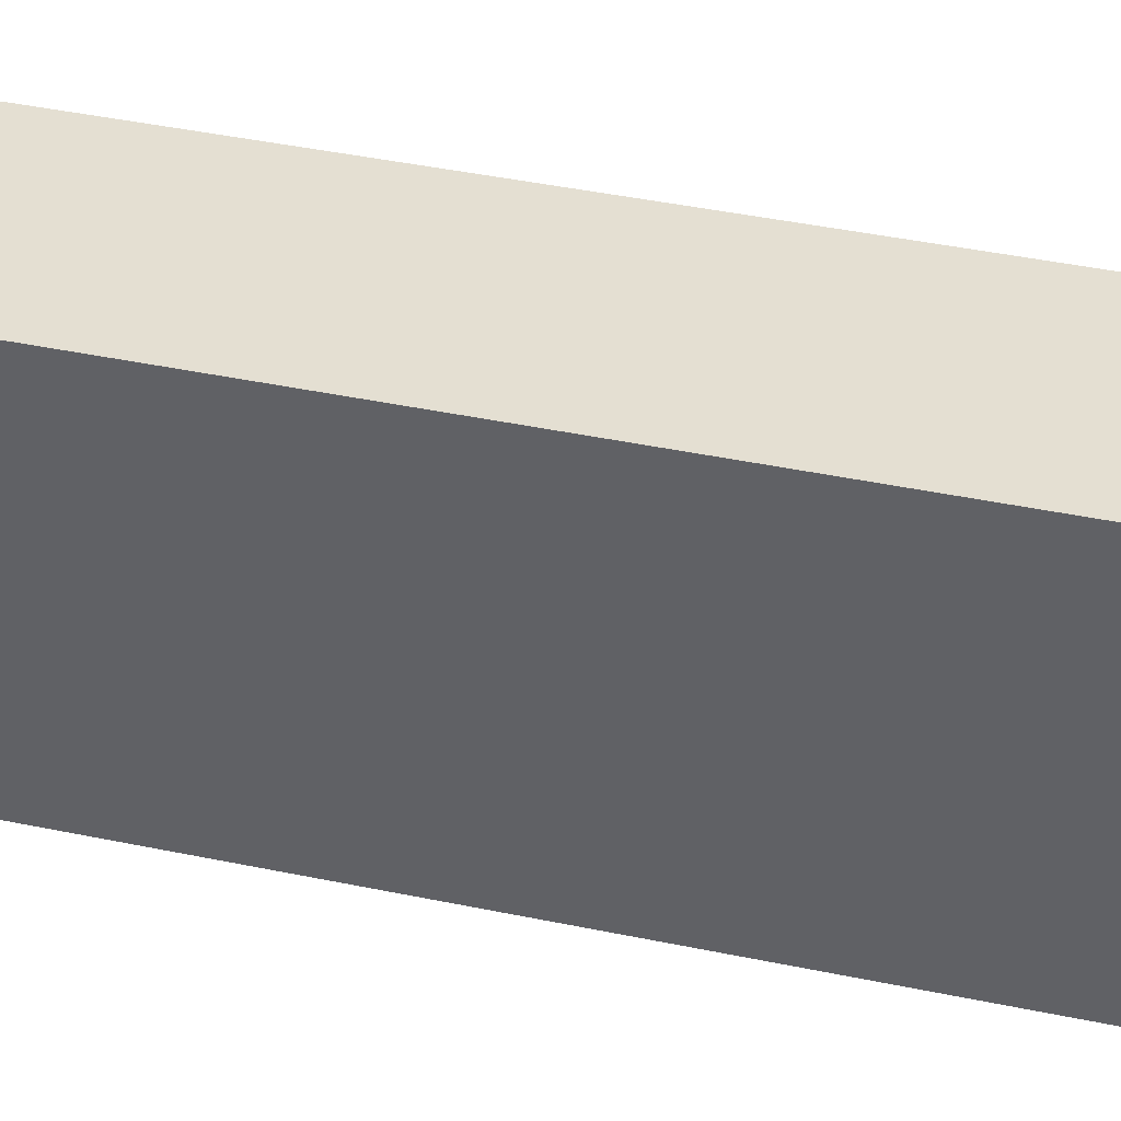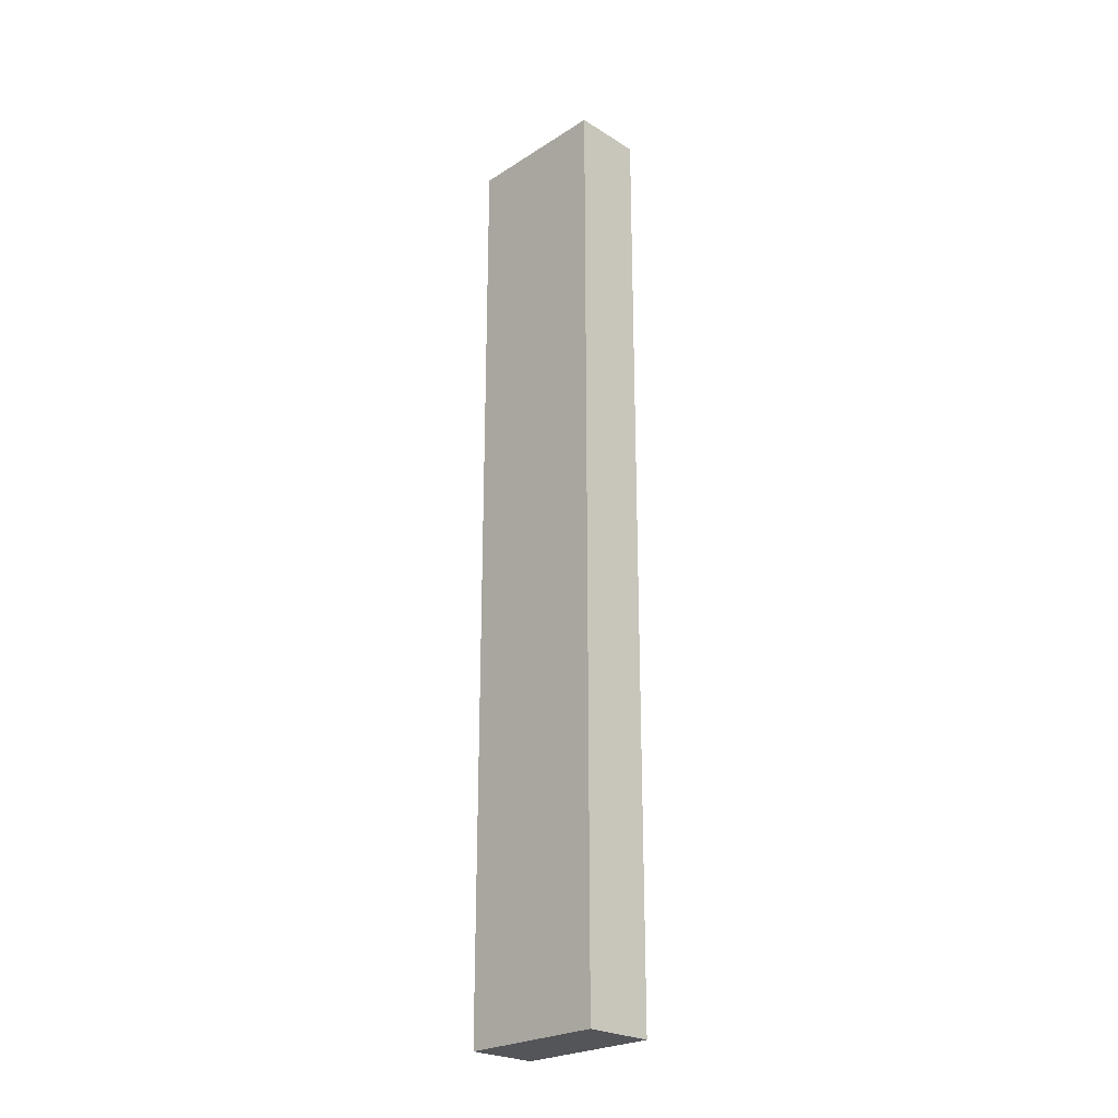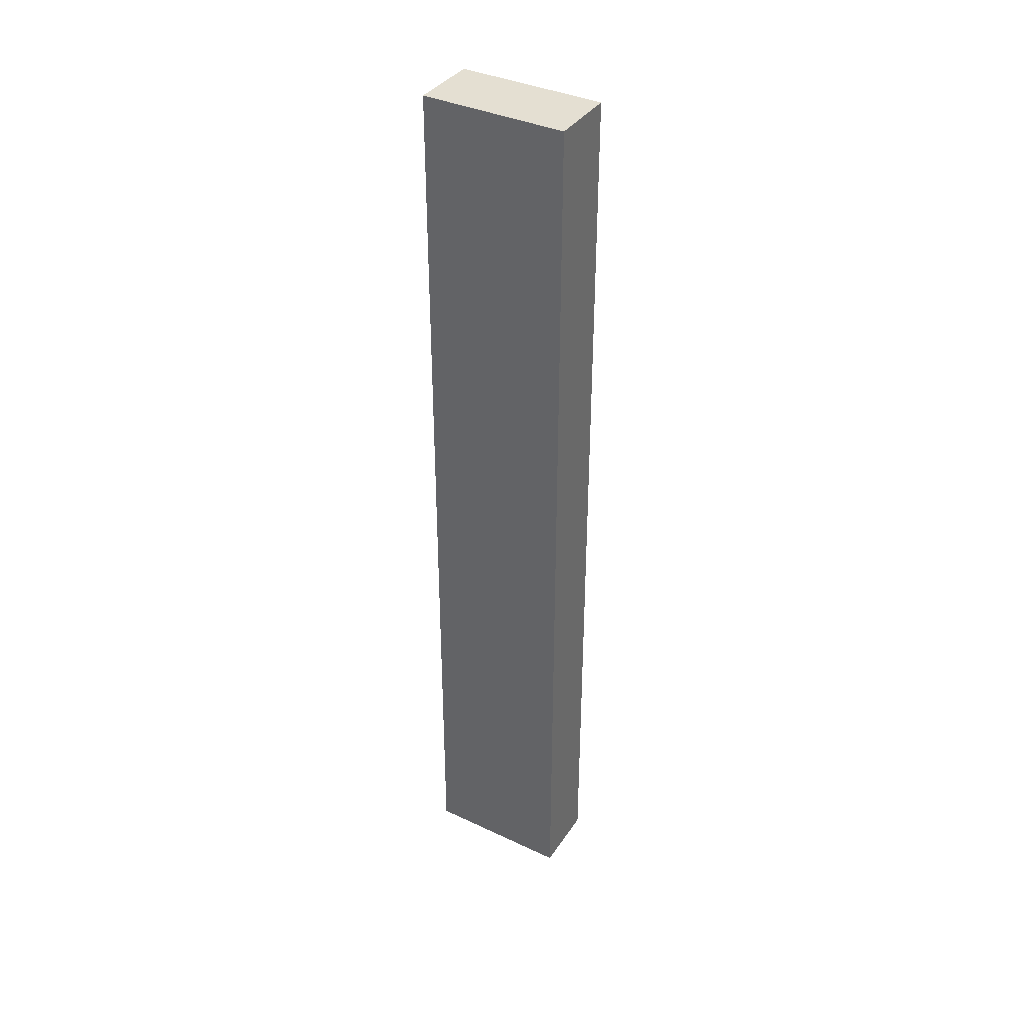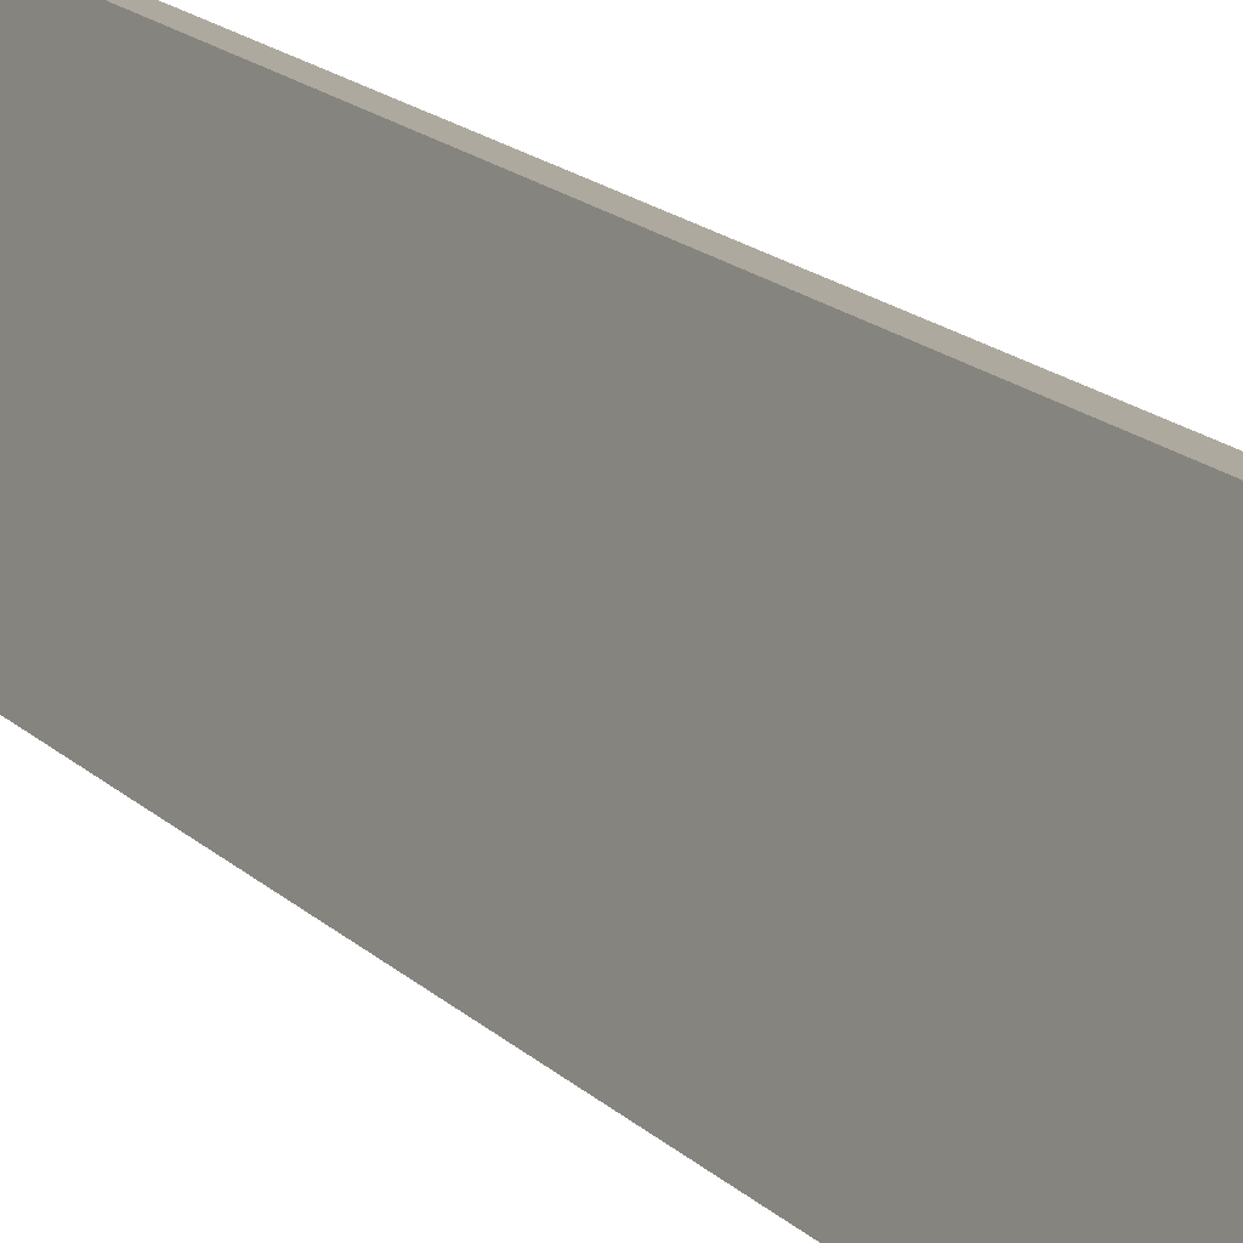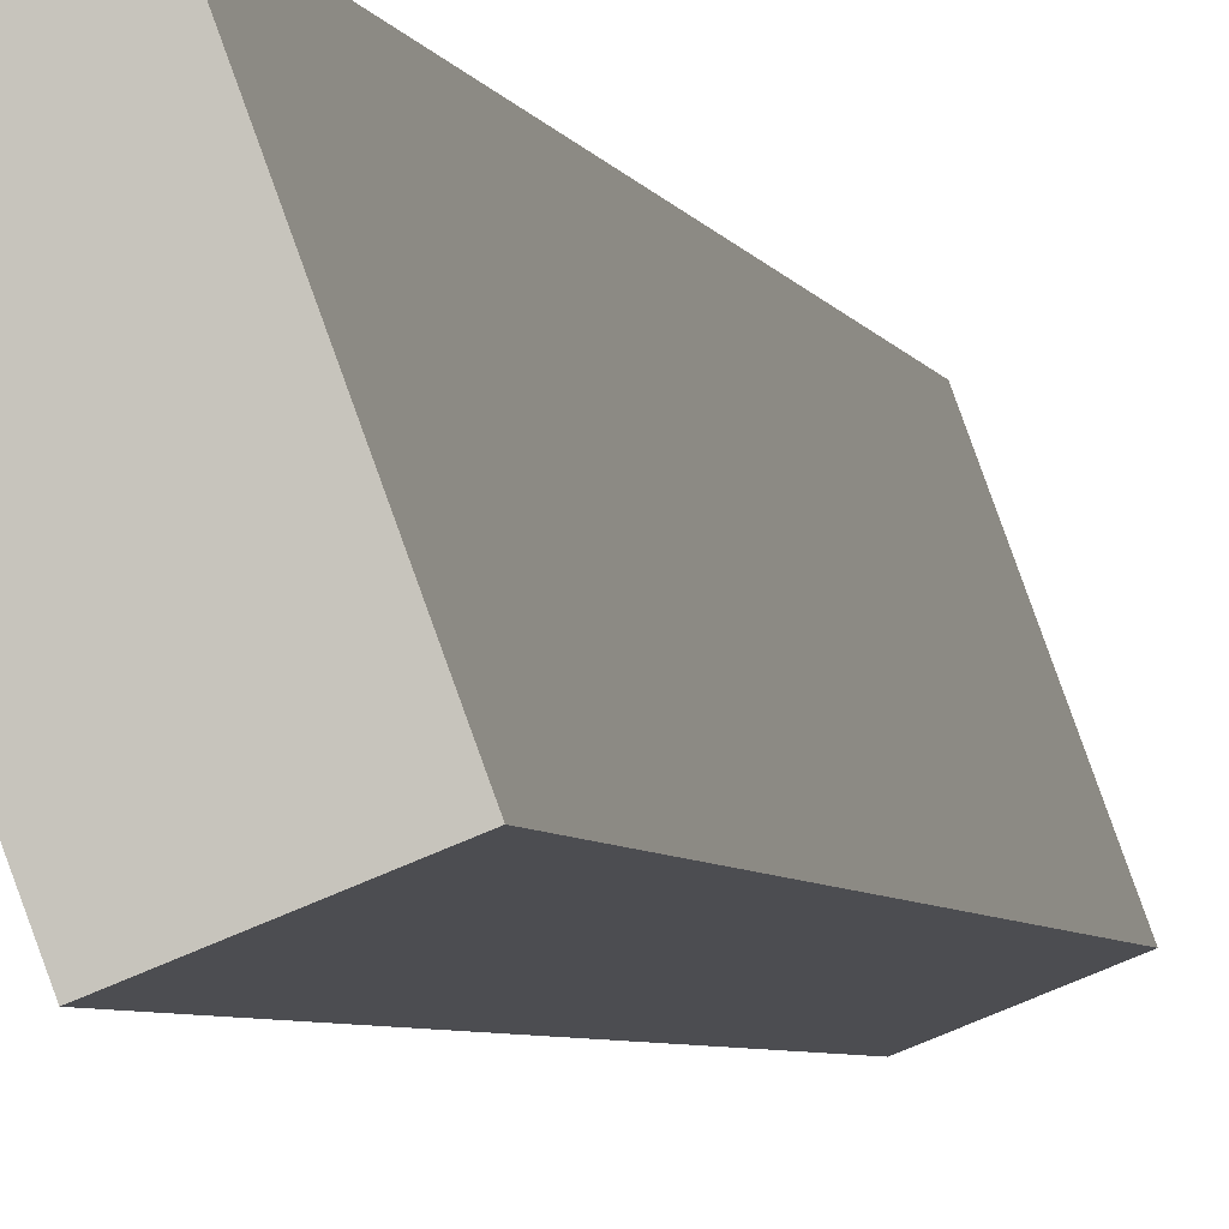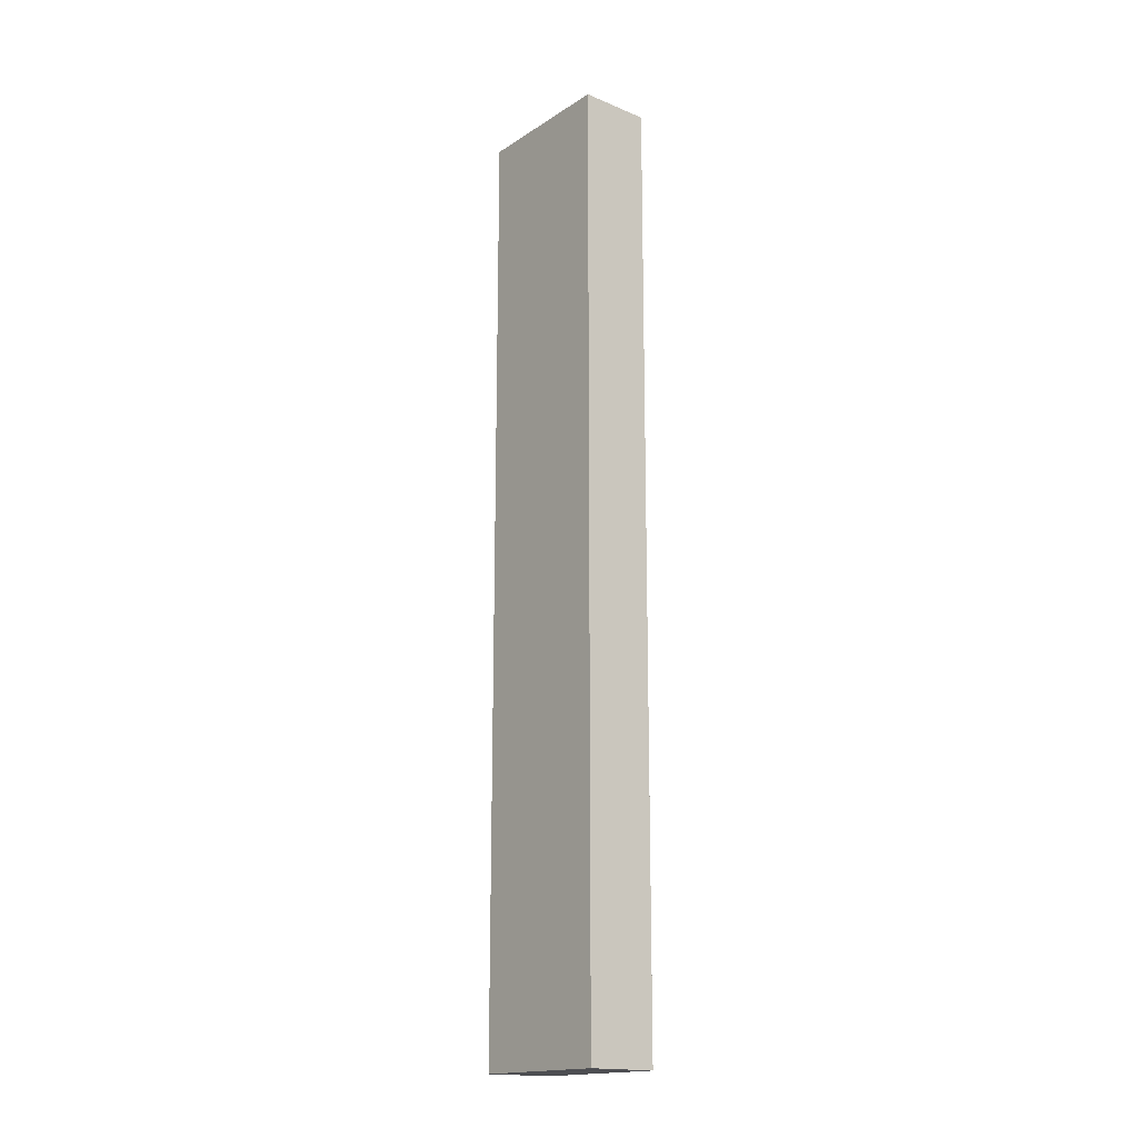
<metadata>
{"format":"obj","ext":"obj","renderer":"f3d","projection":"perspective","resolution":1024,"background":"white","views":[{"elev":23.9,"azim":112.6,"up":"+Z"},{"elev":-24.6,"azim":156.2,"up":"+Y"},{"elev":37.1,"azim":141.4,"up":"+Y"},{"elev":12.3,"azim":-22.2,"up":"+Z"},{"elev":-3.1,"azim":-171.0,"up":"+Z"},{"elev":-17.1,"azim":-18.5,"up":"+Y"}]}
</metadata>
<code>
v  2.366 19.03 2.285
v  0 19.03 1.165e-15
v  1.026 19.03 2.798
v  1.331 19.03 -0.53
v  0 0 0
v  1.026 -1.713e-16 2.798
v  2.366 -1.399e-16 2.285
v  1.331 3.245e-17 -0.53
g defaultobject
f 1 2 3
f 2 1 4
f 5 3 2
f 3 5 6
f 6 1 3
f 1 6 7
f 7 4 1
f 4 7 8
f 8 2 4
f 2 8 5
f 5 7 6
f 7 5 8

</code>
